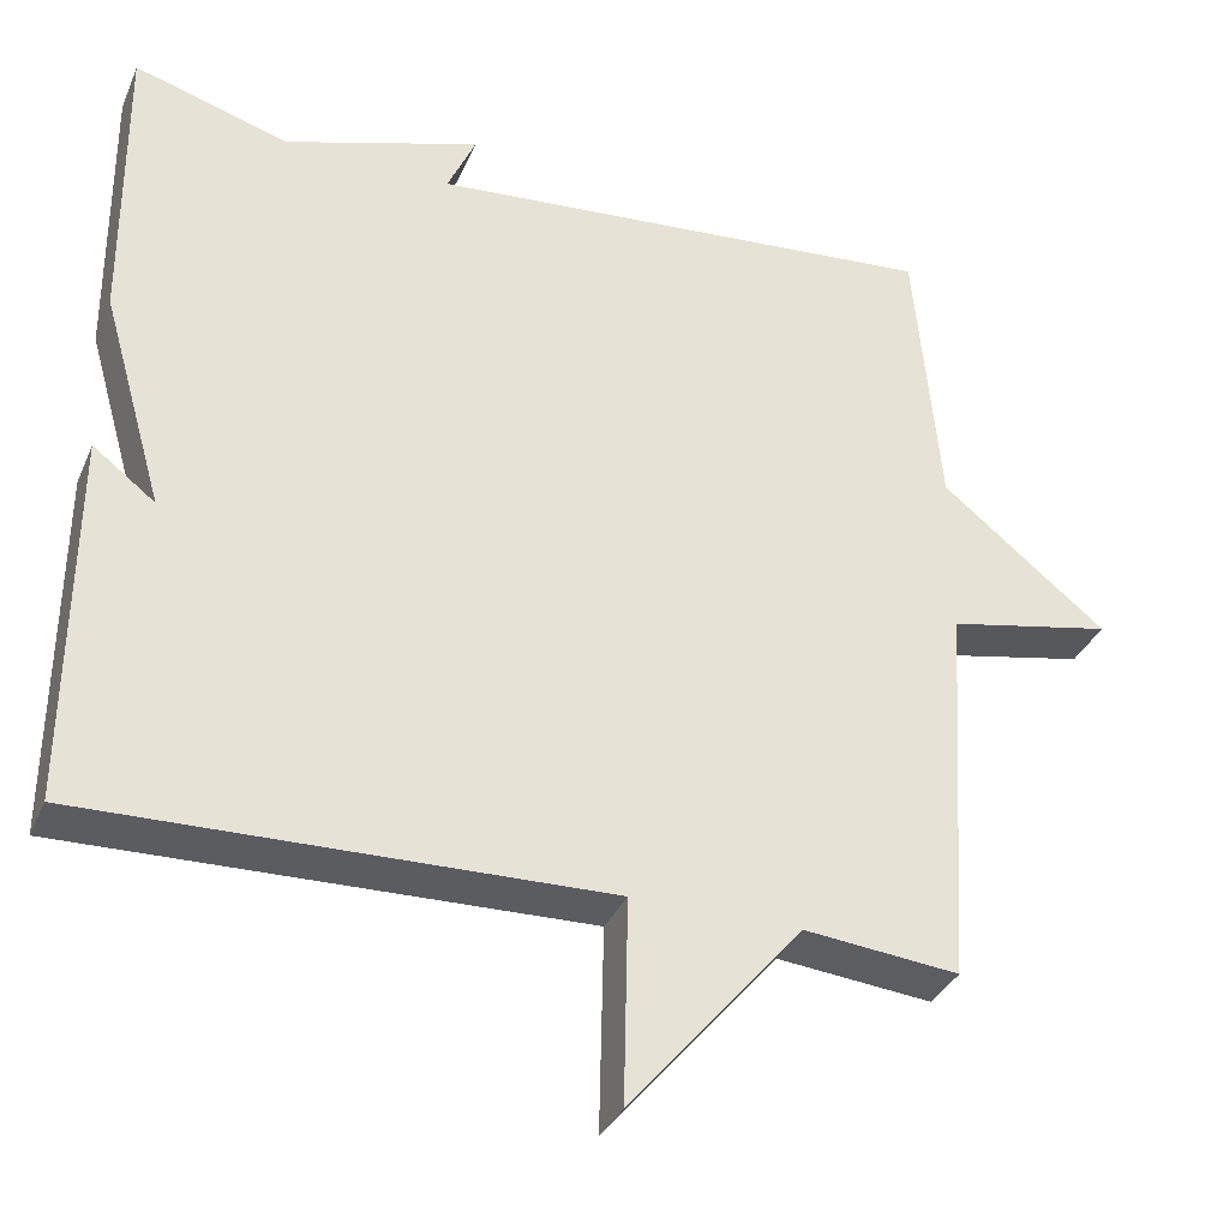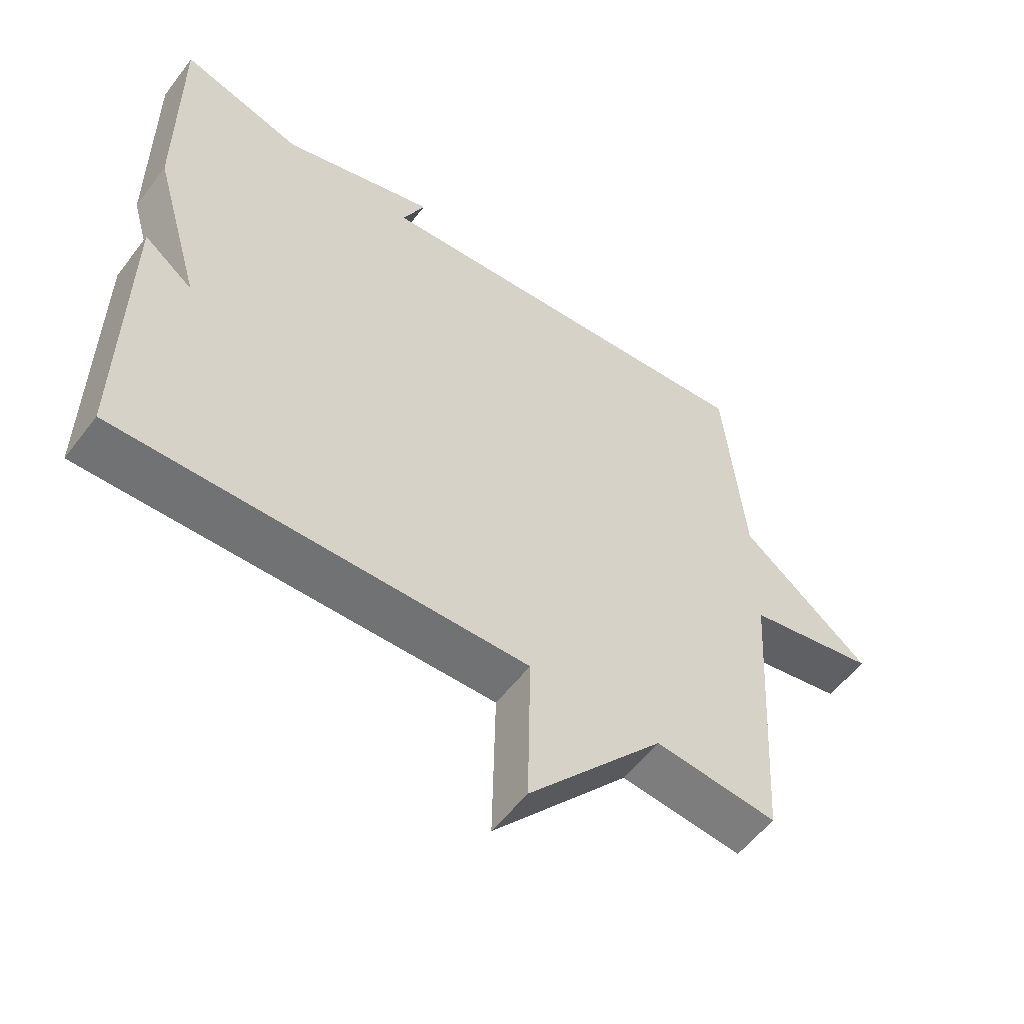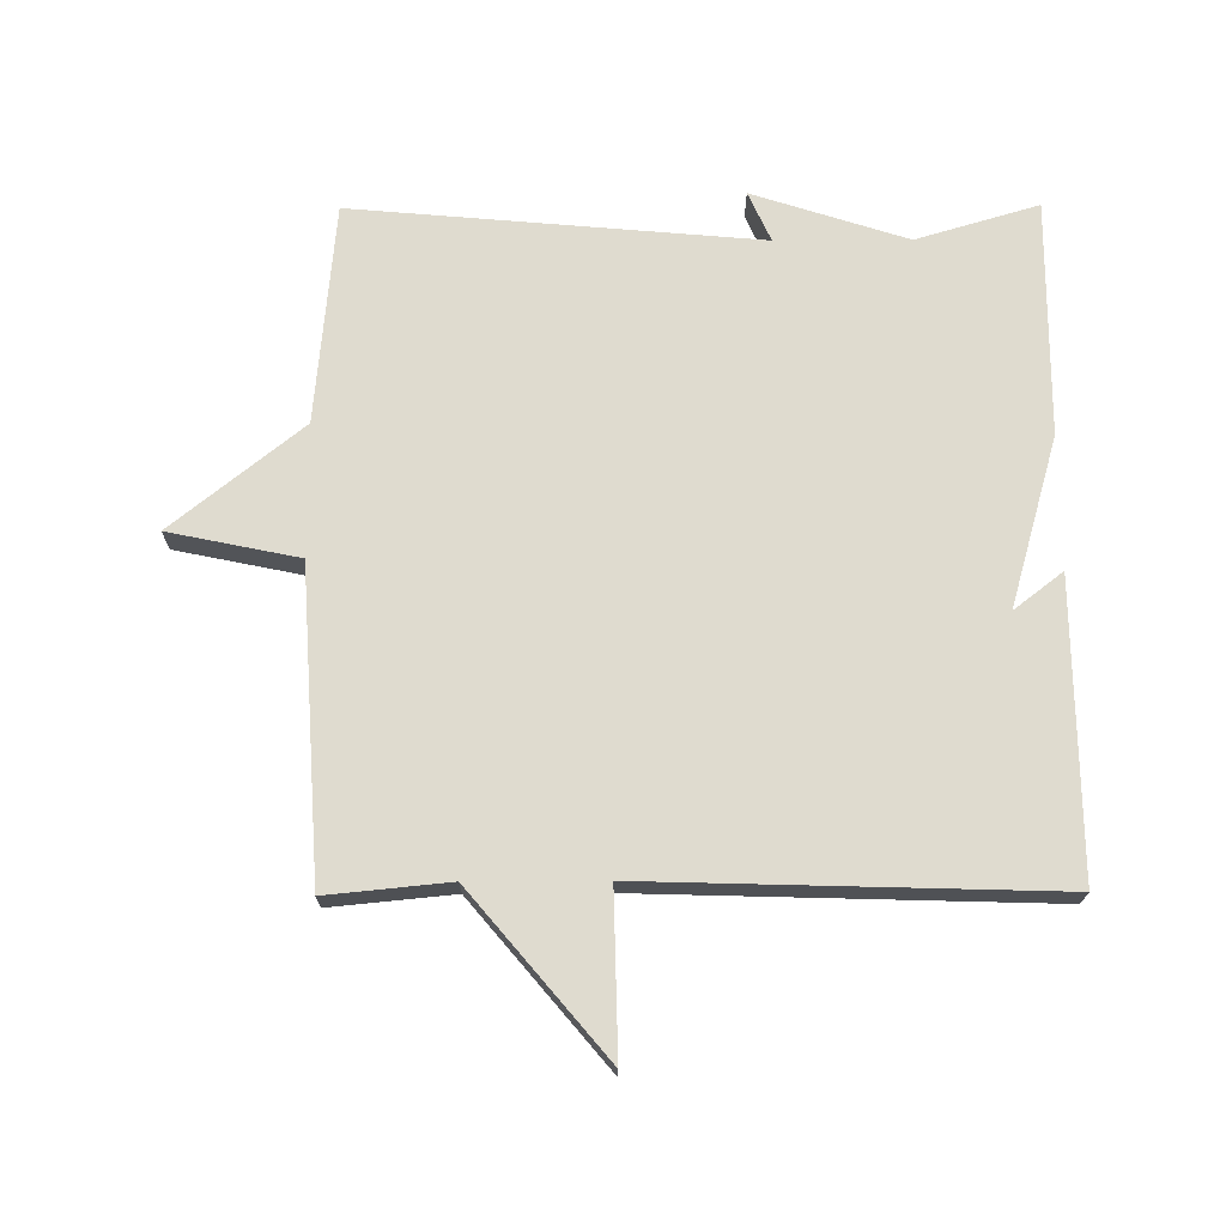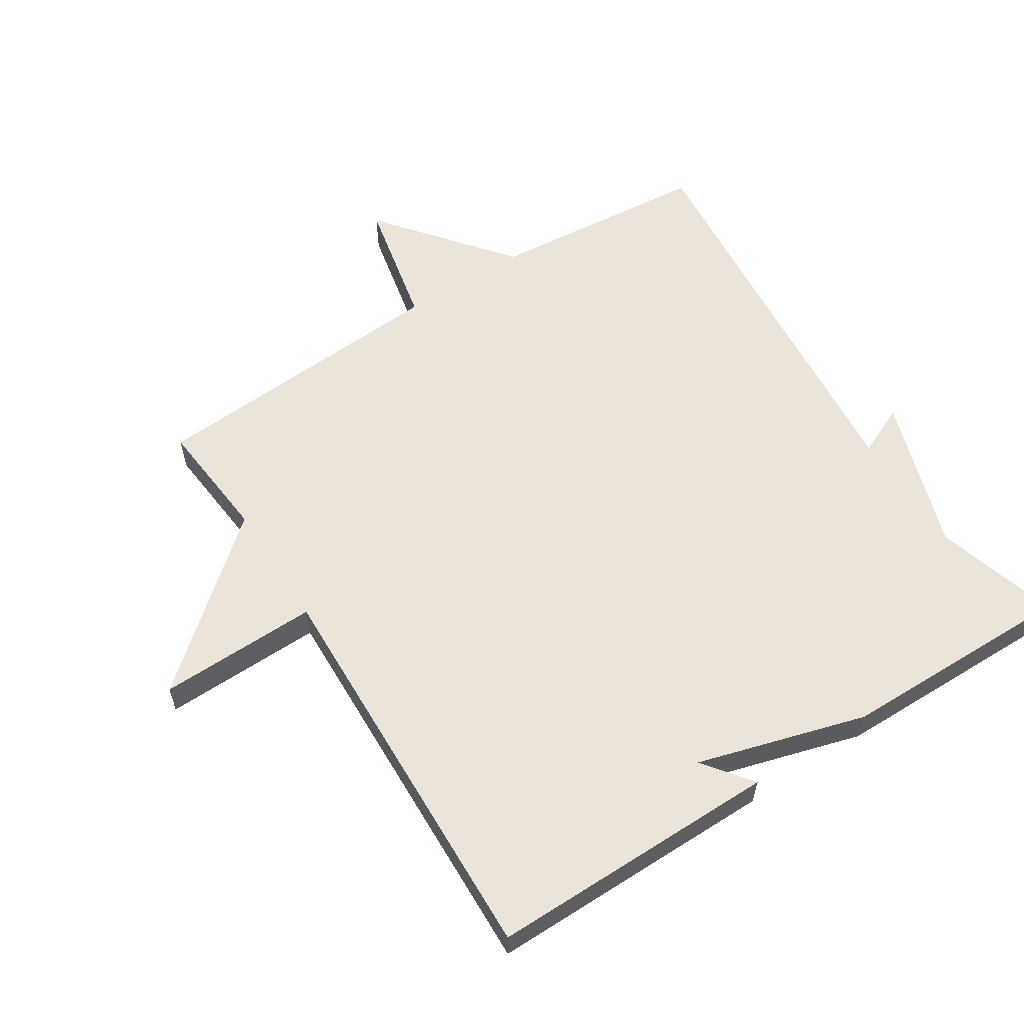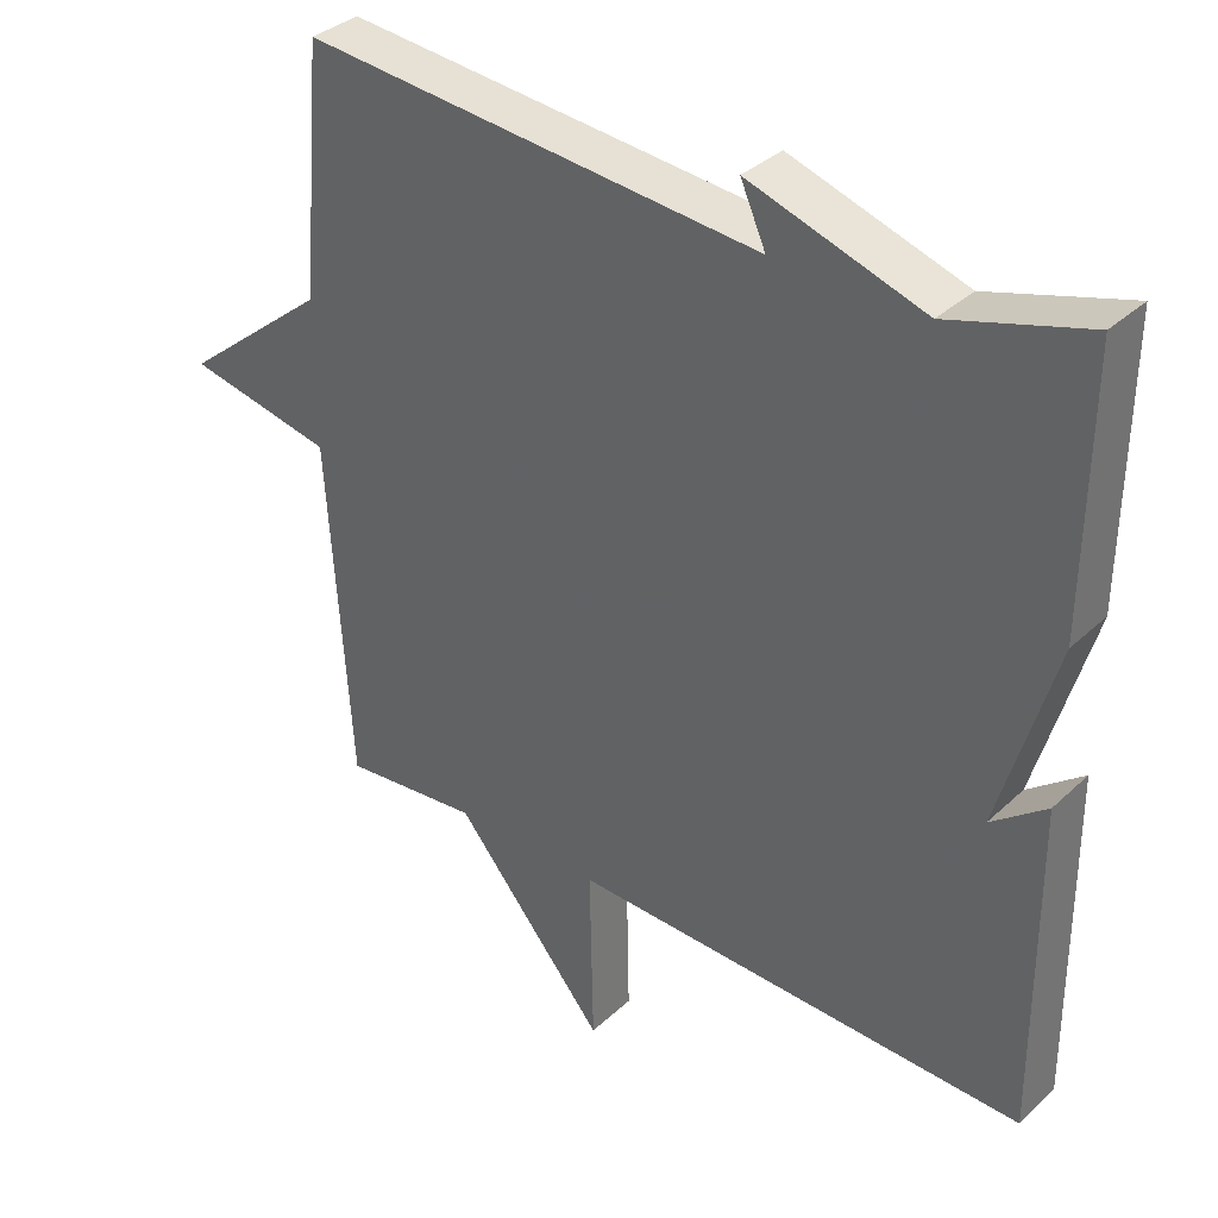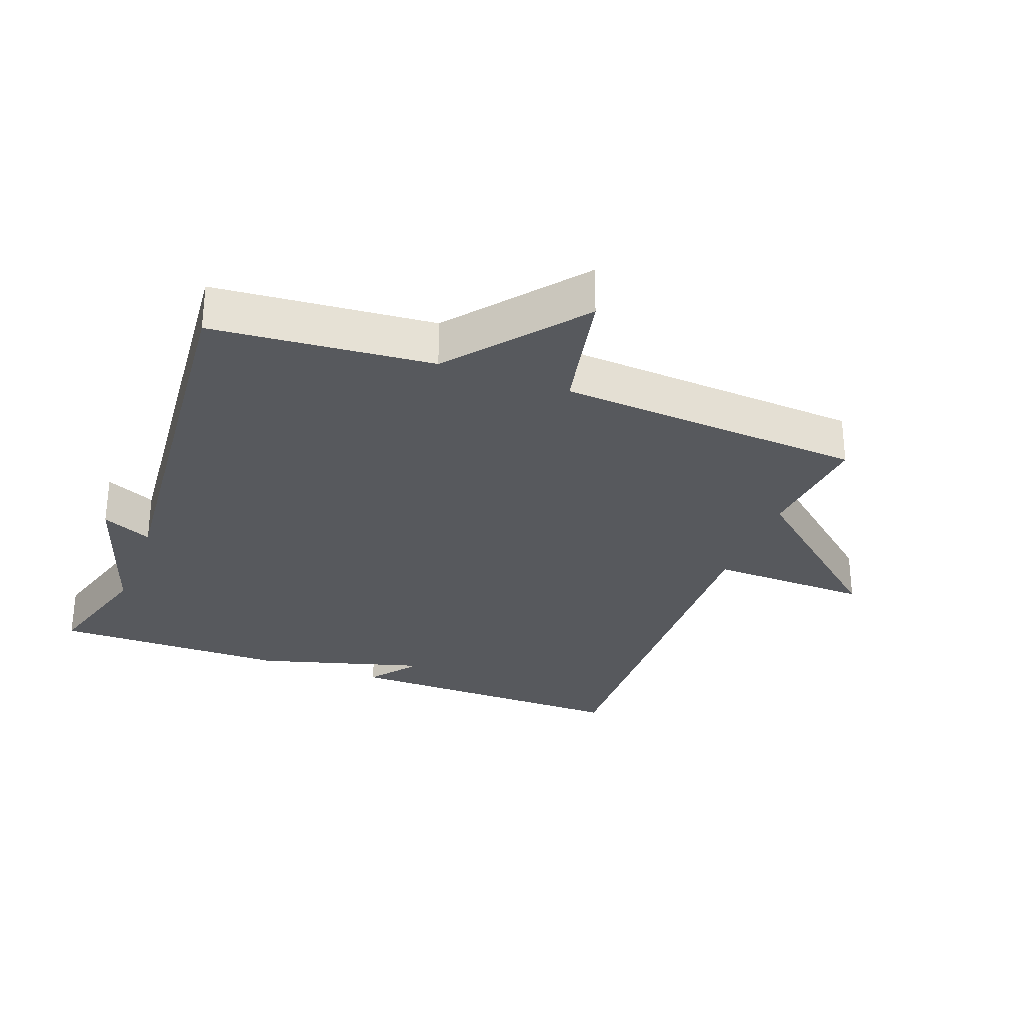
<metadata>
{"format":"obj","ext":"obj","renderer":"f3d","projection":"perspective","resolution":1024,"background":"white","views":[{"elev":-34.5,"azim":-21.2,"up":"+Z"},{"elev":-56.3,"azim":-36.8,"up":"+Z"},{"elev":70.5,"azim":179.7,"up":"+Y"},{"elev":59.0,"azim":-122.5,"up":"+Y"},{"elev":35.1,"azim":-140.5,"up":"+Z"},{"elev":-29.7,"azim":69.4,"up":"+Y"}]}
</metadata>
<code>
v 0.5 0.07 0.5
v 0.53 0.07 0.166
v 0.727 0.07 0.007
v 0.53 0.07 -0.034
v 0.5 0.07 -0.5
v 0.315 0.07 -0.482
v 0.11 0.07 -0.725
v 0.115 0.07 -0.482
v -0.5 0.07 -0.5
v -0.497 0.07 -0.057
v -0.423 0.07 -0.114
v -0.497 0.07 0.143
v -0.5 0.07 0.5
v -0.315 0.07 0.445
v -0.081 0.07 0.521
v -0.115 0.07 0.445
v 0.5 0 0.5
v 0.53 0 0.166
v 0.727 0 0.007
v 0.53 0 -0.034
v 0.5 0 -0.5
v 0.315 0 -0.482
v 0.11 0 -0.725
v 0.115 0 -0.482
v -0.5 0 -0.5
v -0.497 0 -0.057
v -0.423 0 -0.114
v -0.497 0 0.143
v -0.5 0 0.5
v -0.315 0 0.445
v -0.081 0 0.521
v -0.115 0 0.445
f 14 15 16
f 11 12 13 14
f 11 14 16
f 9 10 11
f 16 1 2
f 11 16 2
f 9 11 2
f 8 9 2
f 6 7 8 2
f 4 5 6 2
f 2 3 4
f 32 31 30
f 30 29 28 27
f 32 30 27
f 27 26 25
f 18 17 32
f 18 32 27
f 18 27 25
f 18 25 24
f 18 24 23 22
f 18 22 21 20
f 20 19 18
f 1 17 18 2
f 2 18 19 3
f 3 19 20 4
f 4 20 21 5
f 5 21 22 6
f 6 22 23 7
f 7 23 24 8
f 8 24 25 9
f 9 25 26 10
f 10 26 27 11
f 11 27 28 12
f 12 28 29 13
f 13 29 30 14
f 14 30 31 15
f 15 31 32 16
f 16 32 17 1

</code>
